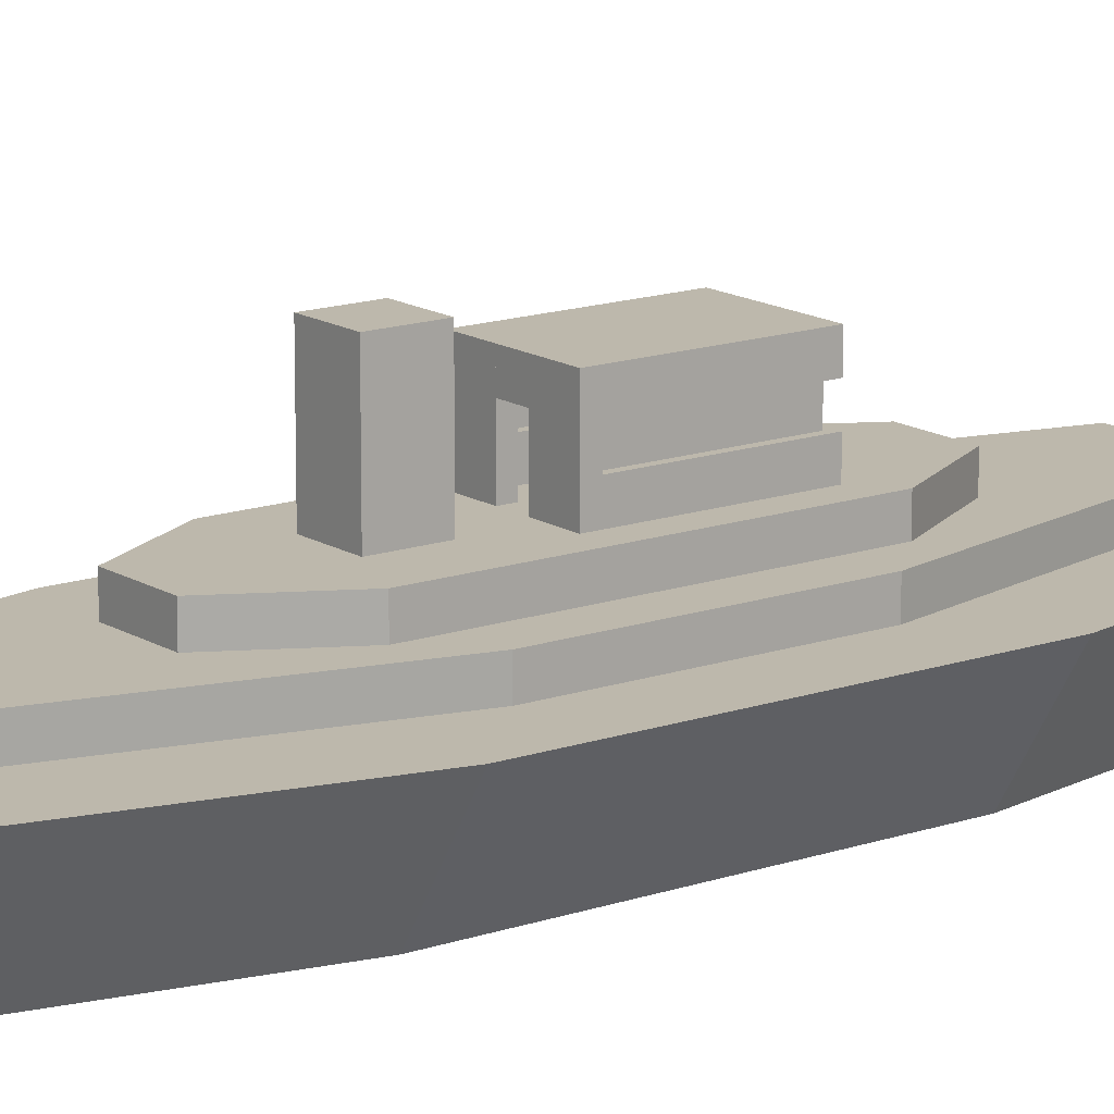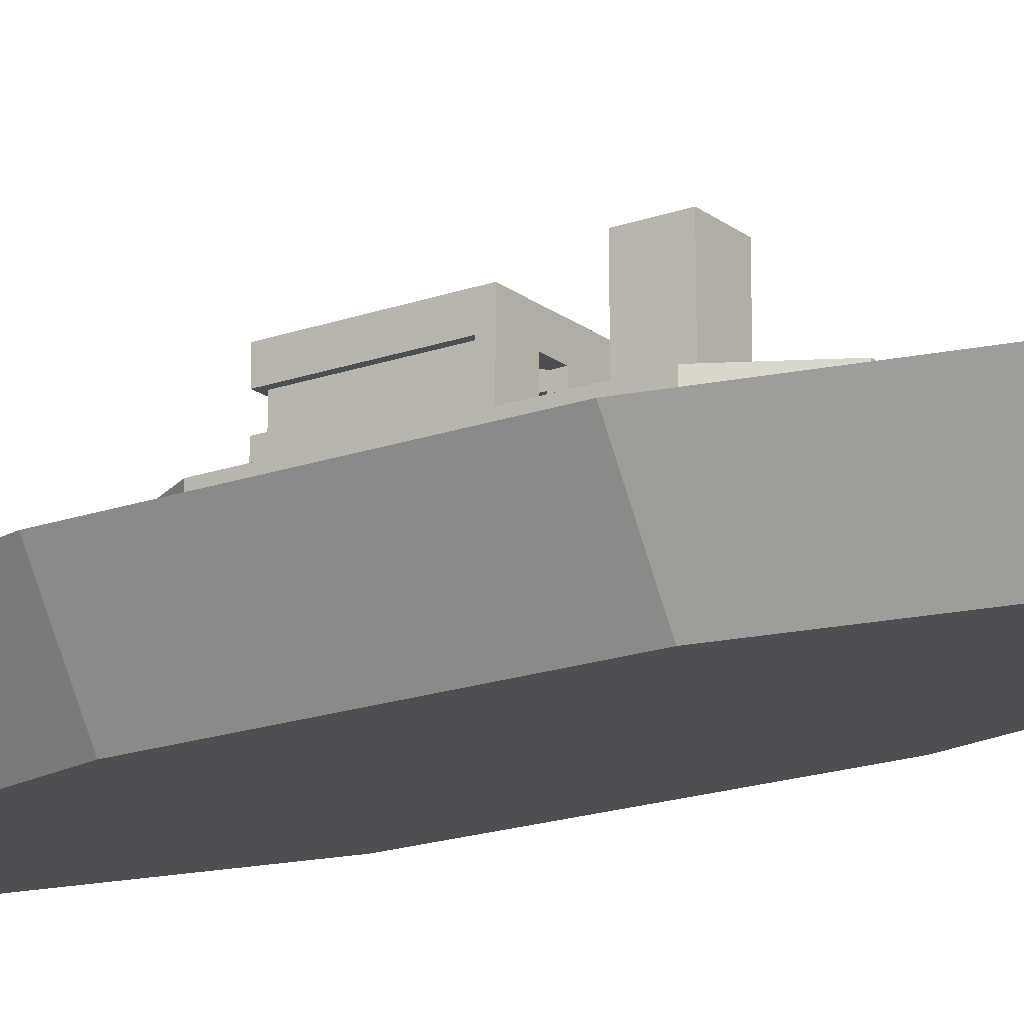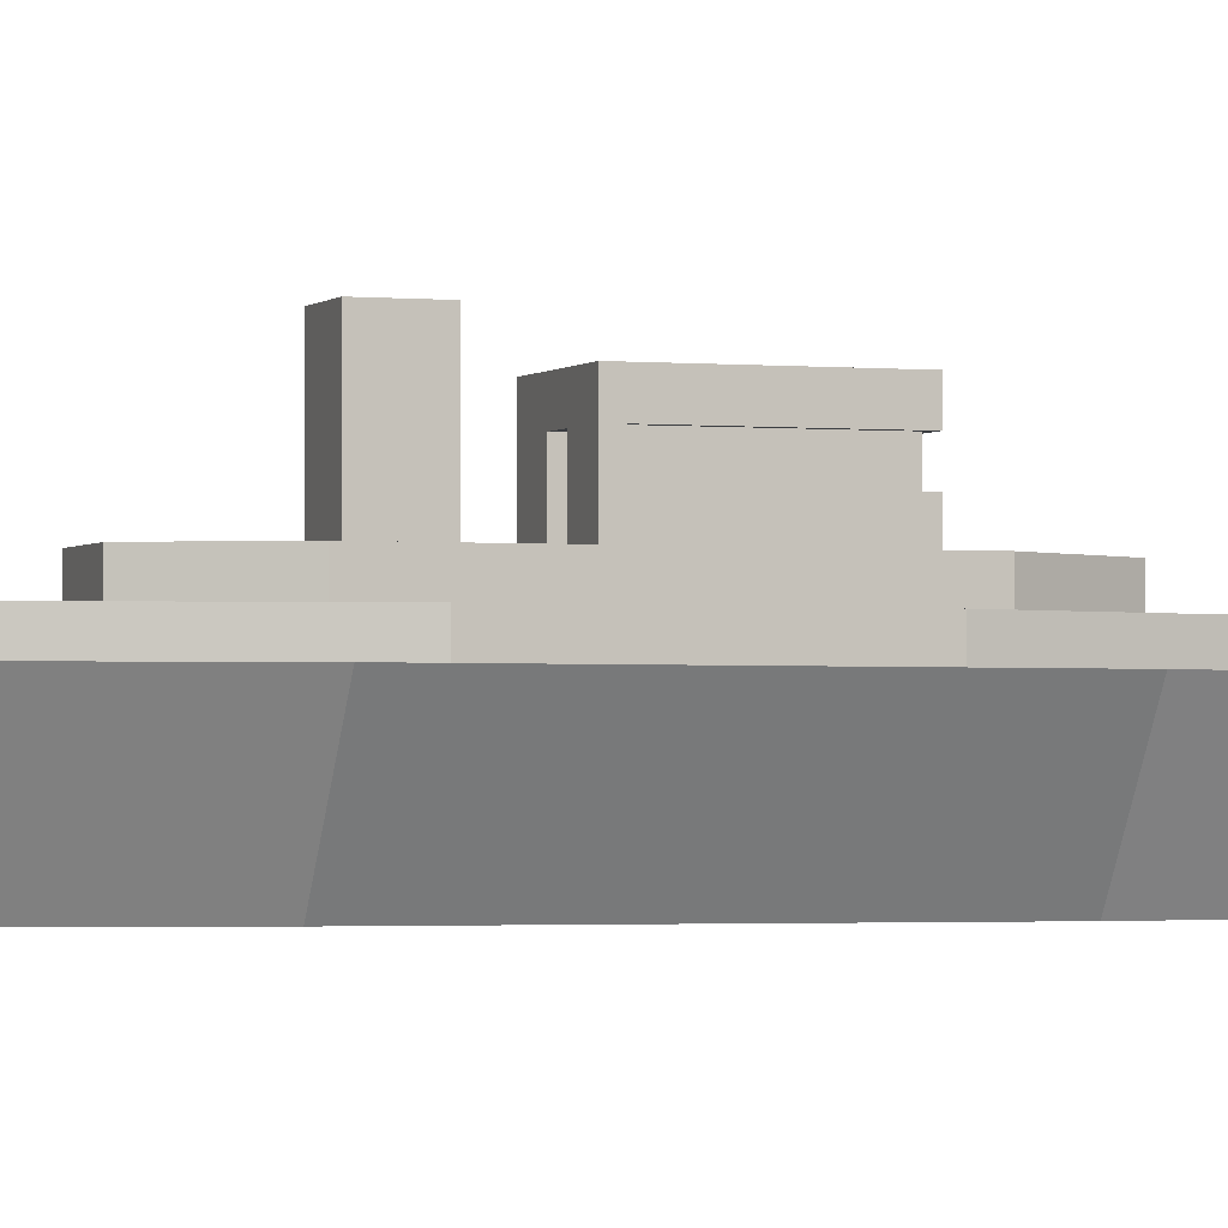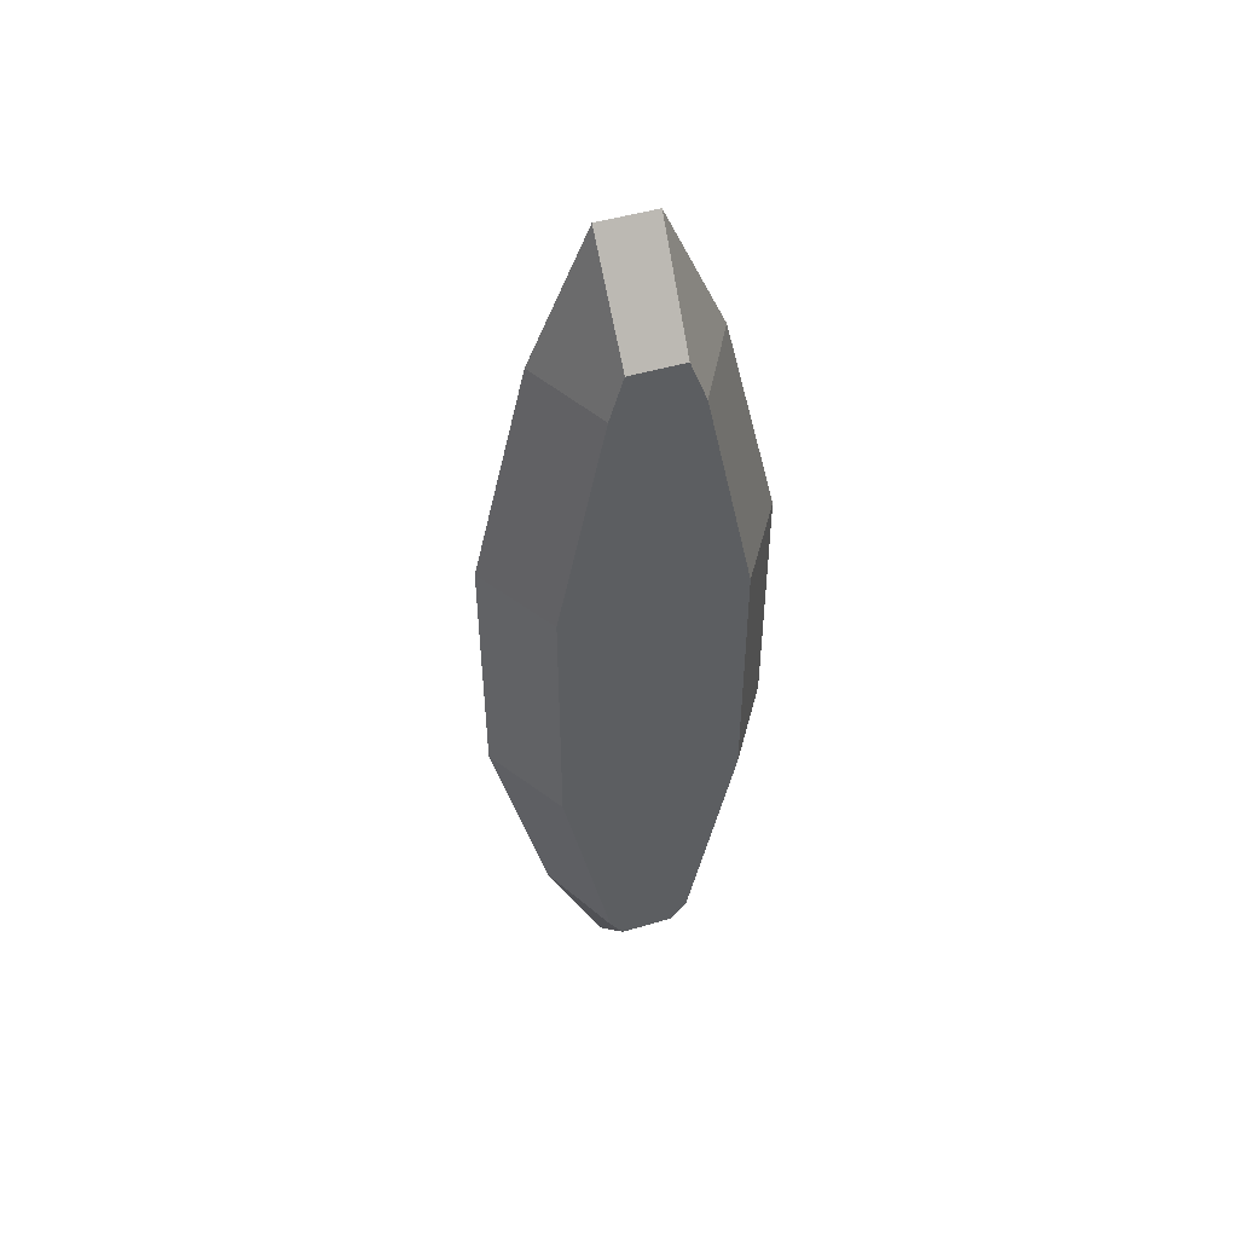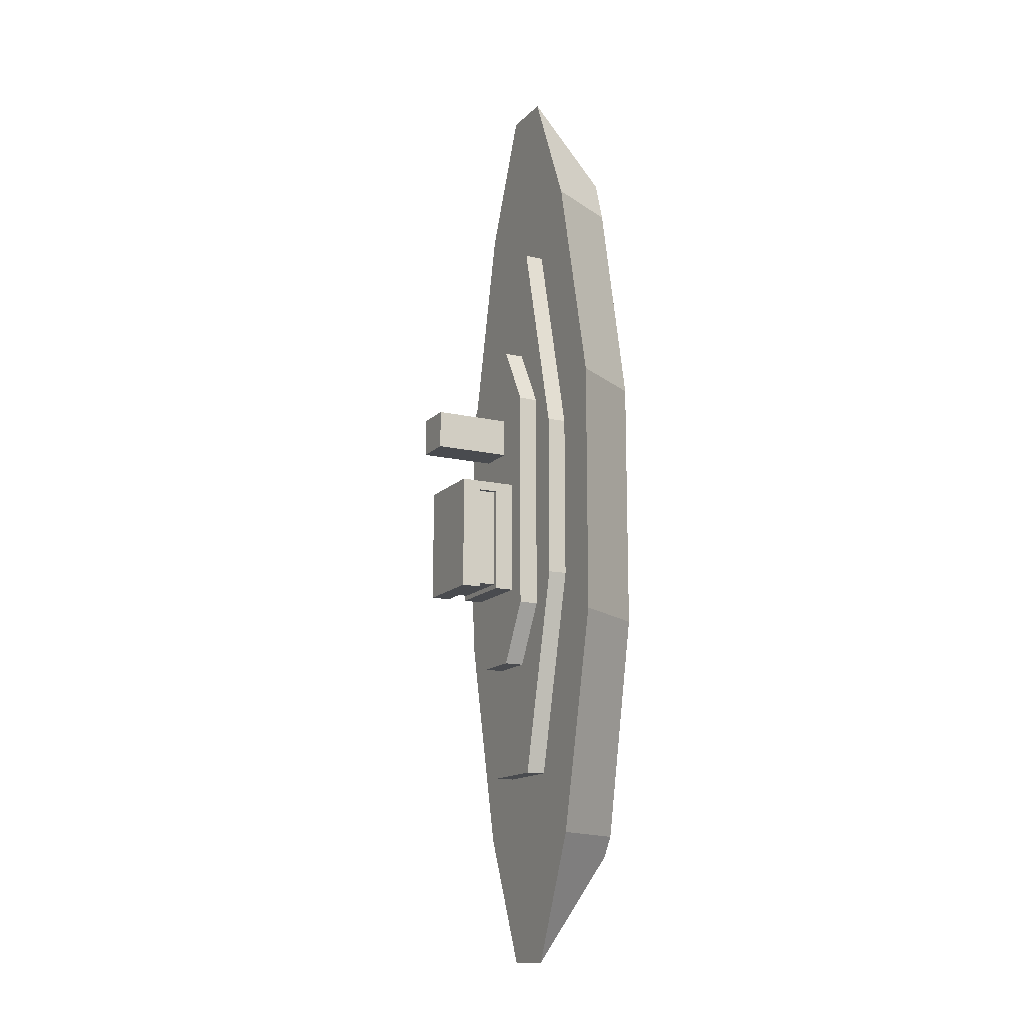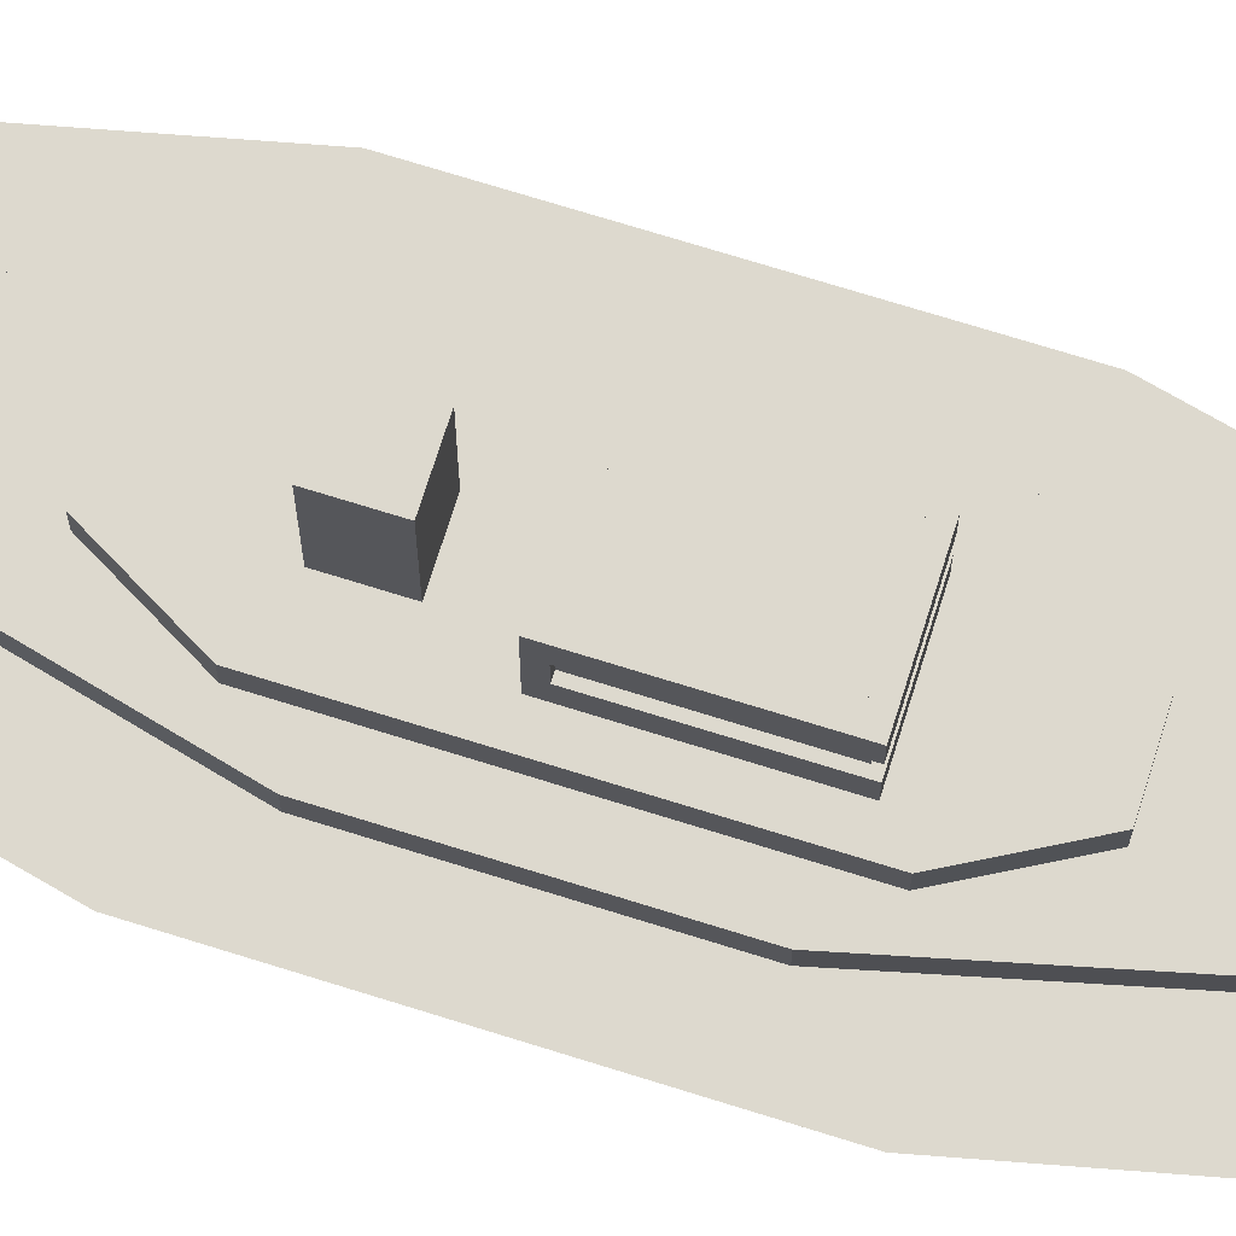
<metadata>
{"format":"obj","ext":"obj","renderer":"f3d","projection":"perspective","resolution":1024,"background":"white","views":[{"elev":14.7,"azim":53.0,"up":"+Y"},{"elev":-18.2,"azim":-55.2,"up":"+Y"},{"elev":-1.8,"azim":69.9,"up":"+Y"},{"elev":49.8,"azim":-18.0,"up":"+Z"},{"elev":-14.2,"azim":-116.9,"up":"+Z"},{"elev":71.8,"azim":107.4,"up":"+Y"}]}
</metadata>
<code>
o cube
v -0.5 9 0.5625
v -0.5 9 0.0625
v -0.5 6 0.5625
v -0.5 6 0.0625
v -2 9 0.0625
v -2 9 0.5625
v -2 6 0.0625
v -2 6 0.5625
f 4 7 5 2
f 3 4 2 1
f 8 3 1 6
f 7 8 6 5
f 6 1 2 5
f 7 4 3 8
o cube
v 2 7 0.0625
v 2 7 -4.938
v 2 6 0.0625
v 2 6 -4.938
v 1.5 7 -4.938
v 1.5 7 0.0625
v 1.5 6 -4.938
v 1.5 6 0.0625
f 12 15 13 10
f 11 12 10 9
f 16 11 9 14
f 15 16 14 13
f 14 9 10 13
f 15 12 11 16
o cube
v -1.5 7 0.0625
v -1.5 7 -4.938
v -1.5 6 0.0625
v -1.5 6 -4.938
v -2 7 -4.938
v -2 7 0.0625
v -2 6 -4.938
v -2 6 0.0625
f 20 23 21 18
f 19 20 18 17
f 24 19 17 22
f 23 24 22 21
f 22 17 18 21
f 23 20 19 24
o cube
v 2 7 -4.938
v 2 7 -5.438
v 2 6 -4.938
v 2 6 -5.438
v -2 7 -5.438
v -2 7 -4.938
v -2 6 -5.438
v -2 6 -4.938
f 28 31 29 26
f 27 28 26 25
f 32 27 25 30
f 31 32 30 29
f 30 25 26 29
f 31 28 27 32
o cube
v 1.5 9 0.0625
v 1.5 9 -4.938
v 1.5 8.5 0.0625
v 1.5 8.5 -4.938
v -1.5 9 -4.938
v -1.5 9 0.0625
v -1.5 8.5 -4.938
v -1.5 8.5 0.0625
f 36 39 37 34
f 35 36 34 33
f 40 35 33 38
f 39 40 38 37
f 38 33 34 37
f 39 36 35 40
o cube
v 2 9 0.5625
v 2 9 0.0625
v 2 6 0.5625
v 2 6 0.0625
v 0.5 9 0.0625
v 0.5 9 0.5625
v 0.5 6 0.0625
v 0.5 6 0.5625
f 44 47 45 42
f 43 44 42 41
f 48 43 41 46
f 47 48 46 45
f 46 41 42 45
f 47 44 43 48
o cube
v 0.5 9 0.5625
v 0.5 9 0.0625
v 0.5 8 0.5625
v 0.5 8 0.0625
v -0.5 9 0.0625
v -0.5 9 0.5625
v -0.5 8 0.0625
v -0.5 8 0.5625
f 52 55 53 50
f 51 52 50 49
f 56 51 49 54
f 55 56 54 53
f 54 49 50 53
f 55 52 51 56
o cube
v 2 9 -4.938
v 2 9 -5.438
v 2 8 -4.938
v 2 8 -5.438
v -2 9 -5.438
v -2 9 -4.938
v -2 8 -5.438
v -2 8 -4.938
f 60 63 61 58
f 59 60 58 57
f 64 59 57 62
f 63 64 62 61
f 62 57 58 61
f 63 60 59 64
o cube
v -1.5 9 0.0625
v -1.5 9 -4.938
v -1.5 8 0.0625
v -1.5 8 -4.938
v -2 9 -4.938
v -2 9 0.0625
v -2 8 -4.938
v -2 8 0.0625
f 68 71 69 66
f 67 68 66 65
f 72 67 65 70
f 71 72 70 69
f 70 65 66 69
f 71 68 67 72
o cube
v 2 9 0.0625
v 2 9 -4.938
v 2 8 0.0625
v 2 8 -4.938
v 1.5 9 -4.938
v 1.5 9 0.0625
v 1.5 8 -4.938
v 1.5 8 0.0625
f 76 79 77 74
f 75 76 74 73
f 80 75 73 78
f 79 80 78 77
f 78 73 74 77
f 79 76 75 80
o cube
v 1.75 8 -5.188
v 1.75 8 -5.188
v 1.75 7 -5.188
v 1.75 7 -5.188
v -1.75 8 -5.188
v -1.75 8 -5.188
v -1.75 7 -5.188
v -1.75 7 -5.188
f 84 87 85 82
f 83 84 82 81
f 88 83 81 86
f 87 88 86 85
f 86 81 82 85
f 87 84 83 88
o cube
v 1.75 8 0.0625
v 1.75 8 -5.188
v 1.75 7 0.0625
v 1.75 7 -5.188
v 1.75 8 -5.188
v 1.75 8 0.0625
v 1.75 7 -5.188
v 1.75 7 0.0625
f 92 95 93 90
f 91 92 90 89
f 96 91 89 94
f 95 96 94 93
f 94 89 90 93
f 95 92 91 96
o cube
v -1.75 8 0.0625
v -1.75 8 -5.188
v -1.75 7 0.0625
v -1.75 7 -5.188
v -1.75 8 -5.188
v -1.75 8 0.0625
v -1.75 7 -5.188
v -1.75 7 0.0625
f 100 103 101 98
f 99 100 98 97
f 104 99 97 102
f 103 104 102 101
f 102 97 98 101
f 103 100 99 104
o cube
v 1 10 4.562
v 1 10 2.562
v 1 6 4.562
v 1 6 2.562
v -1 10 2.562
v -1 10 4.562
v -1 6 2.562
v -1 6 4.562
f 108 111 109 106
f 107 108 106 105
f 112 107 105 110
f 111 112 110 109
f 110 105 106 109
f 111 108 107 112
o cylinder
v 1.749e-16 5 -0.4375
v 1.749e-16 6 -0.4375
v 1.243 5 8.562
v 1.243 6 8.562
v 3 5 5.412
v 3 6 5.412
v 3 5 -6.287
v 3 6 -6.287
v 1.243 5 -9.438
v 1.243 6 -9.438
v -1.243 5 -9.438
v -1.243 6 -9.438
v -3 5 -6.287
v -3 6 -6.287
v -3 5 5.412
v -3 6 5.412
v -1.243 5 8.562
v -1.243 6 8.562
f 117 115 113
f 115 117 118 116
f 116 118 114
f 119 117 113
f 117 119 120 118
f 118 120 114
f 121 119 113
f 119 121 122 120
f 120 122 114
f 123 121 113
f 121 123 124 122
f 122 124 114
f 125 123 113
f 123 125 126 124
f 124 126 114
f 127 125 113
f 125 127 128 126
f 126 128 114
f 129 127 113
f 127 129 130 128
f 128 130 114
f 115 129 113
f 129 115 116 130
f 130 116 114
o cylinder
v -7.424e-17 4 -0.4375
v -7.424e-17 5 -0.4375
v 1.864 4 14.56
v 1.864 5 14.56
v 4.5 4 3.901
v 4.5 5 3.901
v 4.5 4 -4.776
v 4.5 5 -4.776
v 1.864 4 -15.44
v 1.864 5 -15.44
v -1.864 4 -15.44
v -1.864 5 -15.44
v -4.5 4 -4.776
v -4.5 5 -4.776
v -4.5 4 3.901
v -4.5 5 3.901
v -1.864 4 14.56
v -1.864 5 14.56
f 135 133 131
f 133 135 136 134
f 134 136 132
f 137 135 131
f 135 137 138 136
f 136 138 132
f 139 137 131
f 137 139 140 138
f 138 140 132
f 141 139 131
f 139 141 142 140
f 140 142 132
f 143 141 131
f 141 143 144 142
f 142 144 132
f 145 143 131
f 143 145 146 144
f 144 146 132
f 147 145 131
f 145 147 148 146
f 146 148 132
f 133 147 131
f 147 133 134 148
f 148 134 132
o cylinder
v 0 0 -1.655
v 0 4 -0.4375
v 1.26 0 20.14
v 1.41 4 24.56
v 2.081 0 17.86
v 4.317 4 17.86
v 4.455 0 6.261
v 7 4 6.261
v 4.455 0 -7.136
v 7 4 -7.136
v 2.076 0 -18.74
v 4.317 4 -18.74
v 1.232 0 -19.8
v 1.41 4 -25.44
v -1.417 0 -19.8
v -1.428 4 -25.44
v -2.081 0 -18.74
v -4.317 4 -18.74
v -4.455 0 -7.136
v -7 4 -7.136
v -4.455 0 6.261
v -7 4 6.261
v -2.076 0 17.86
v -4.317 4 17.86
v -1.385 0 20.14
v -1.41 4 24.56
f 153 151 149
f 151 153 154 152
f 152 154 150
f 155 153 149
f 153 155 156 154
f 154 156 150
f 157 155 149
f 155 157 158 156
f 156 158 150
f 159 157 149
f 157 159 160 158
f 158 160 150
f 161 159 149
f 159 161 162 160
f 160 162 150
f 163 161 149
f 161 163 164 162
f 162 164 150
f 165 163 149
f 163 165 166 164
f 164 166 150
f 167 165 149
f 165 167 168 166
f 166 168 150
f 169 167 149
f 167 169 170 168
f 168 170 150
f 171 169 149
f 169 171 172 170
f 170 172 150
f 173 171 149
f 171 173 174 172
f 172 174 150
f 151 173 149
f 173 151 152 174
f 174 152 150

</code>
